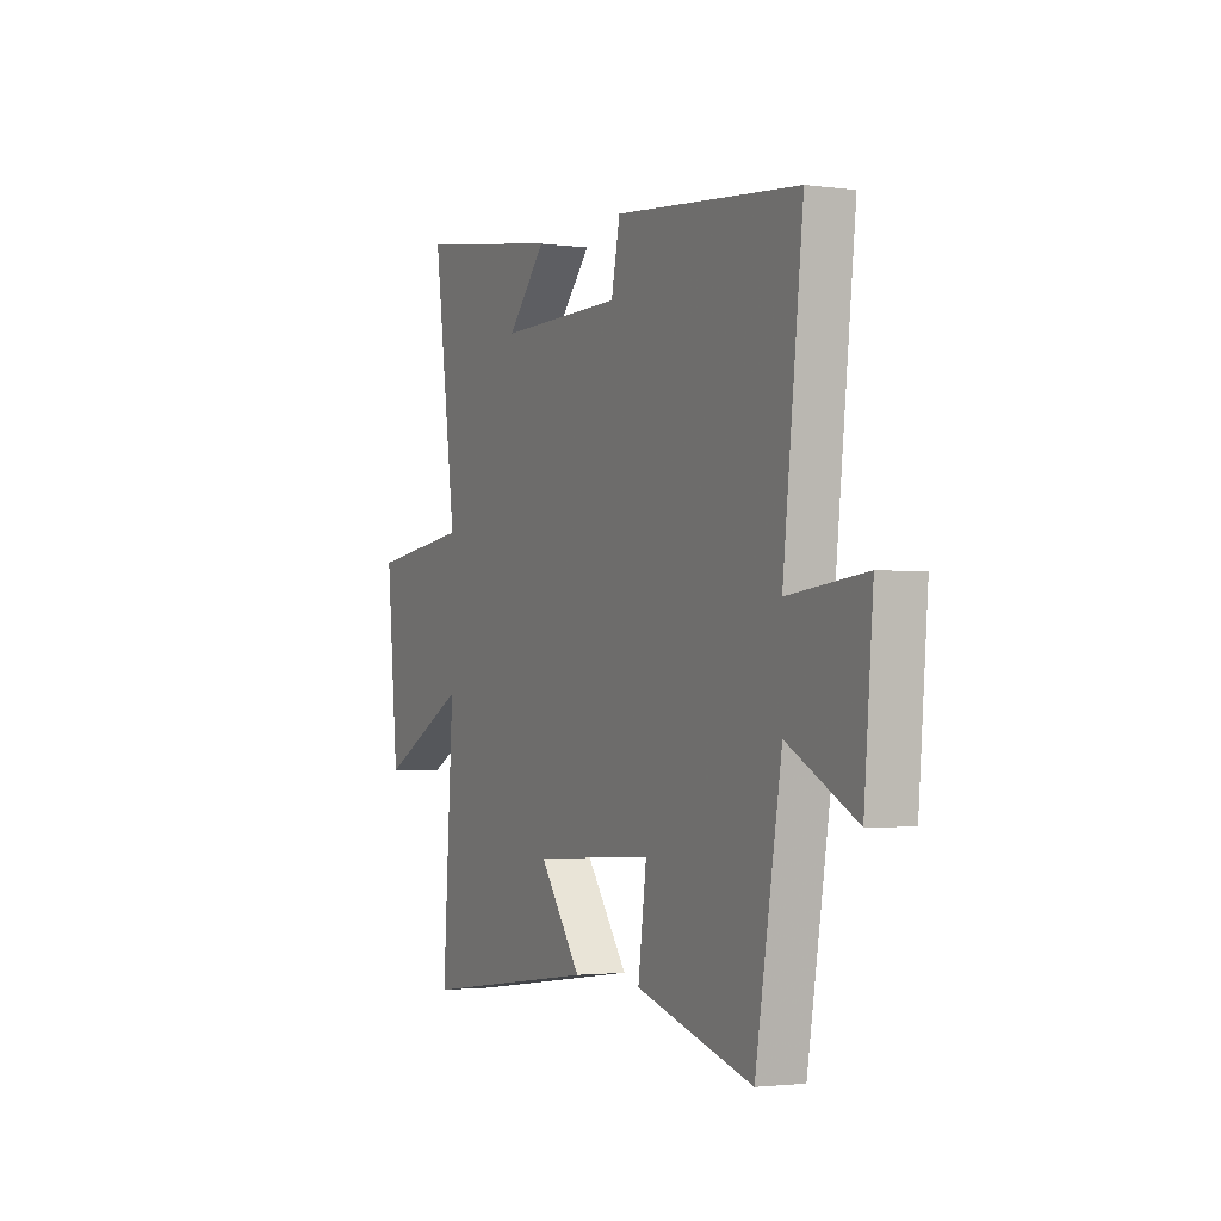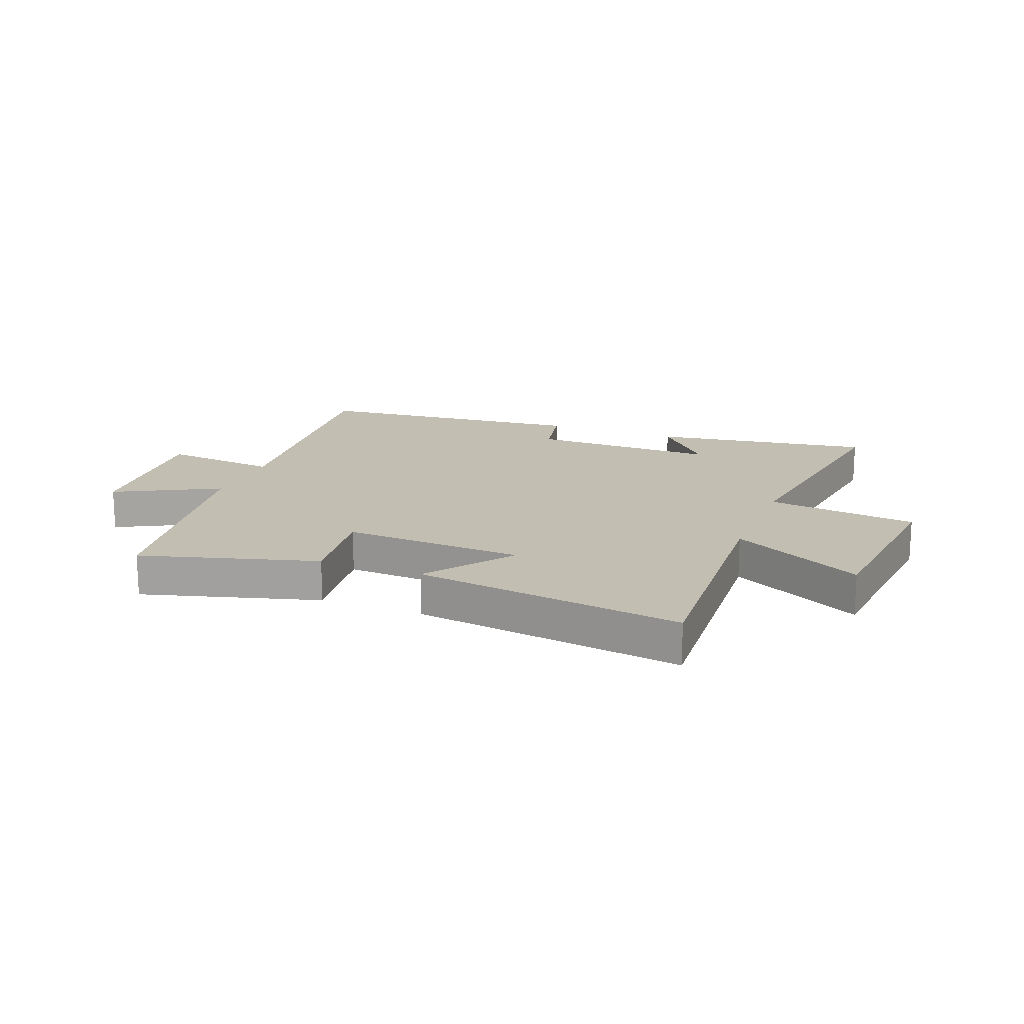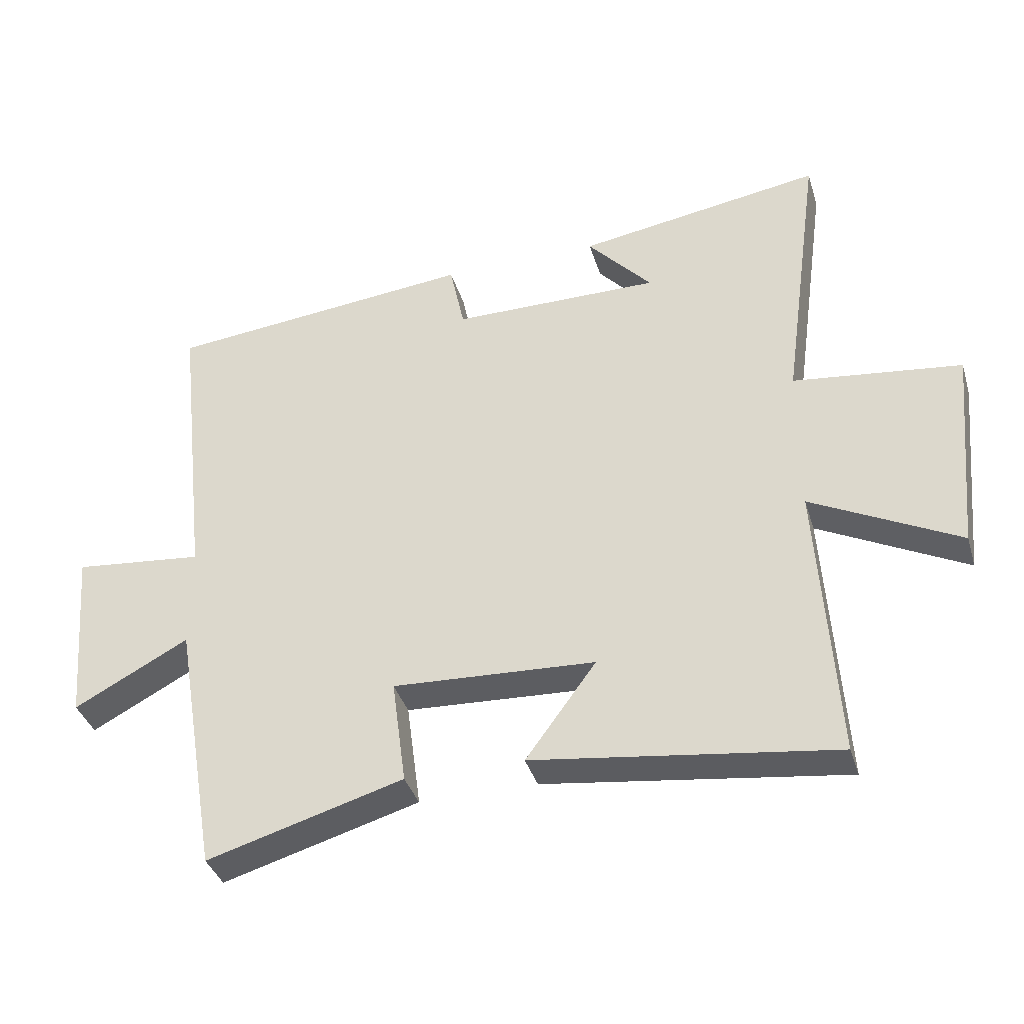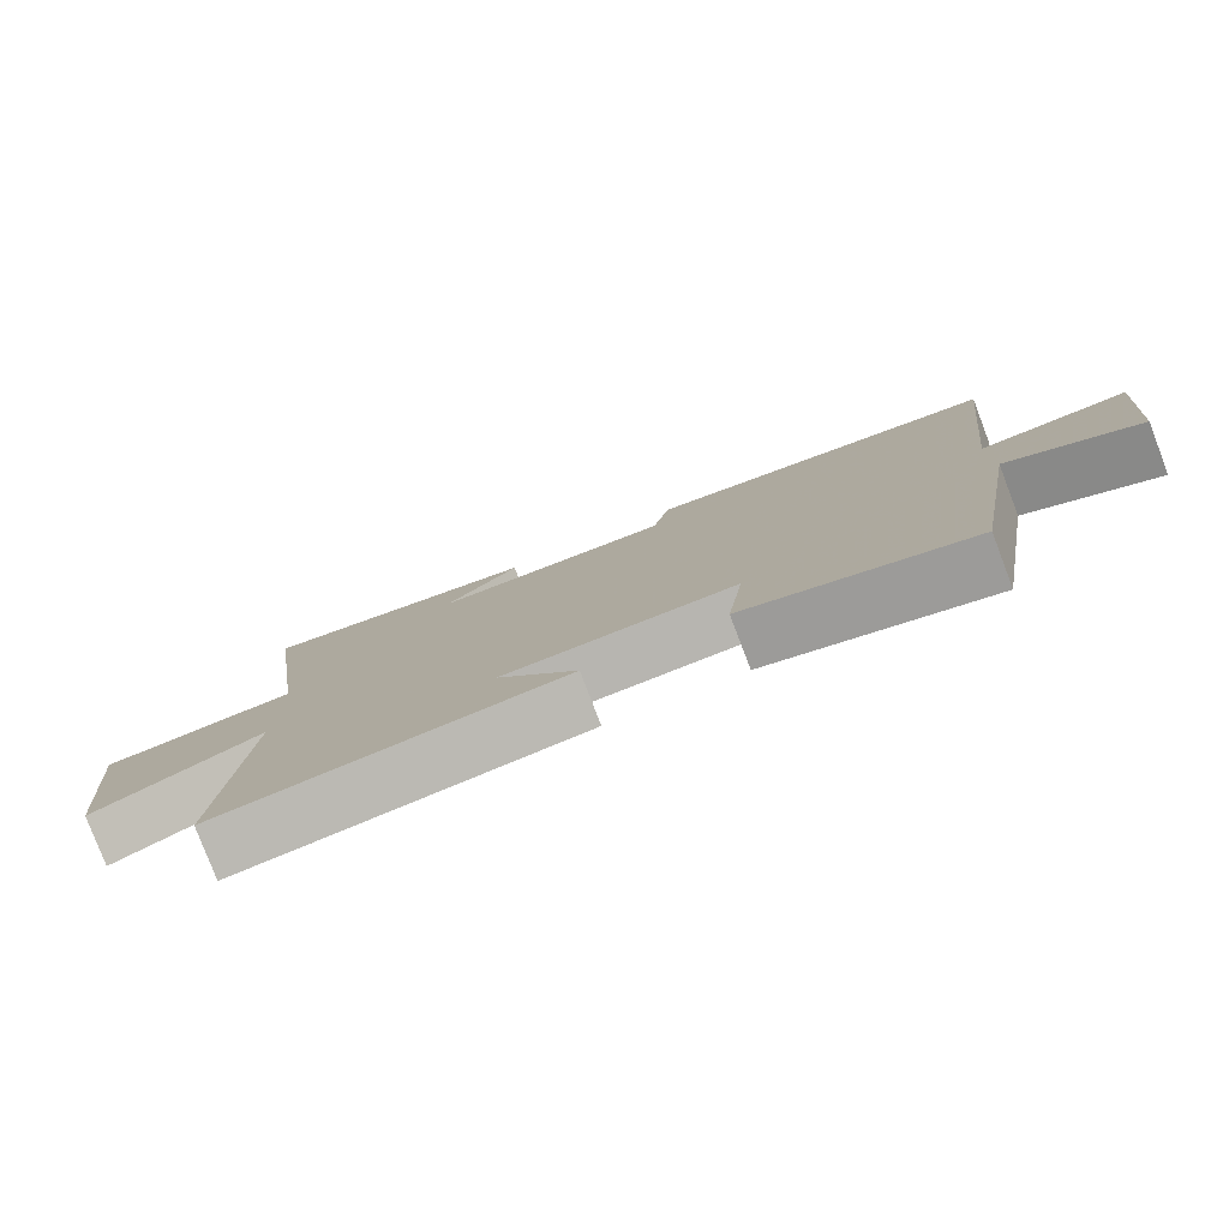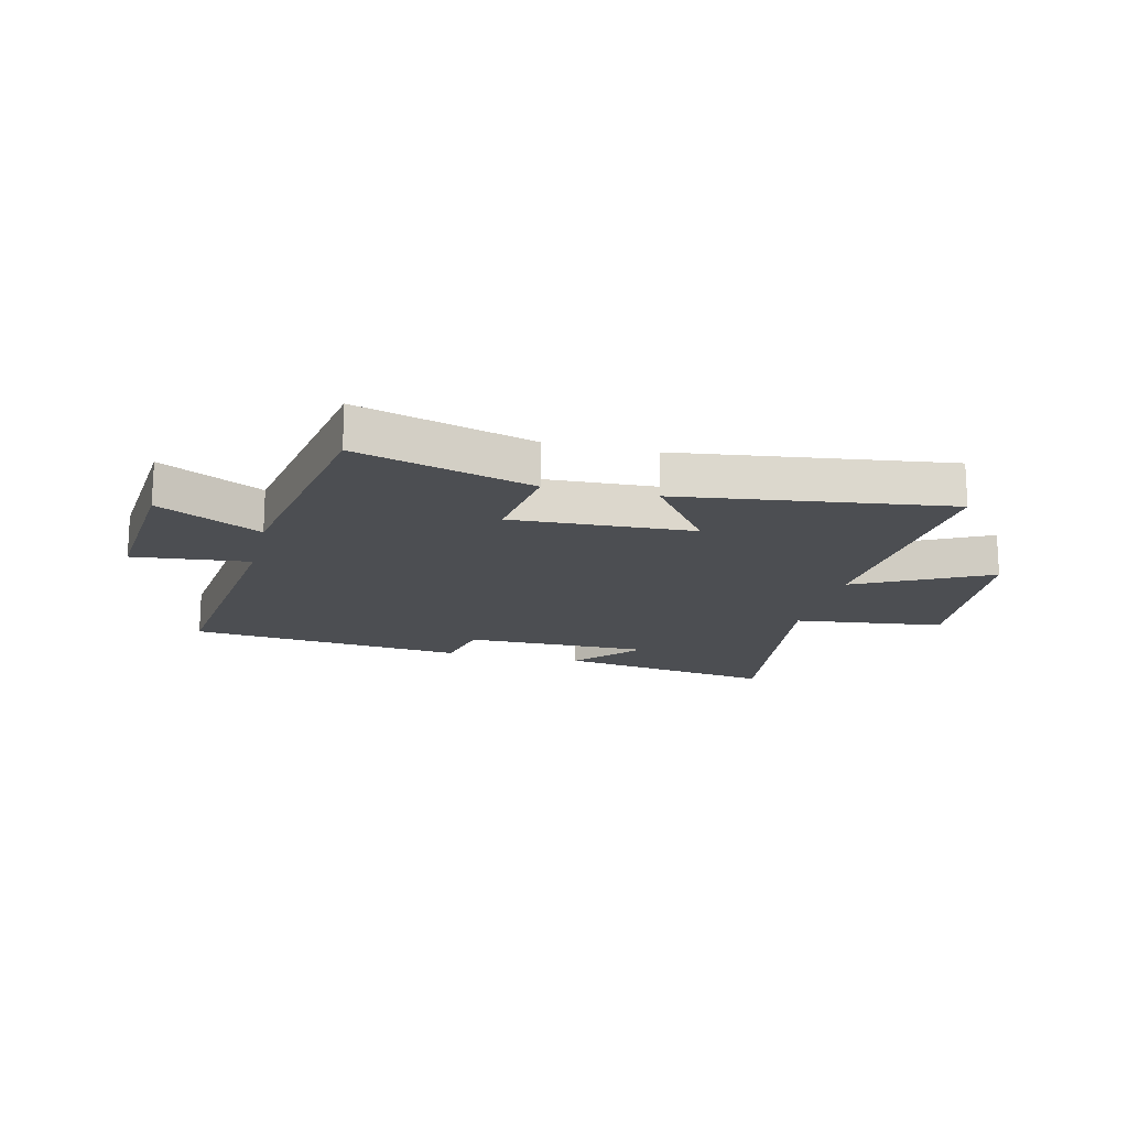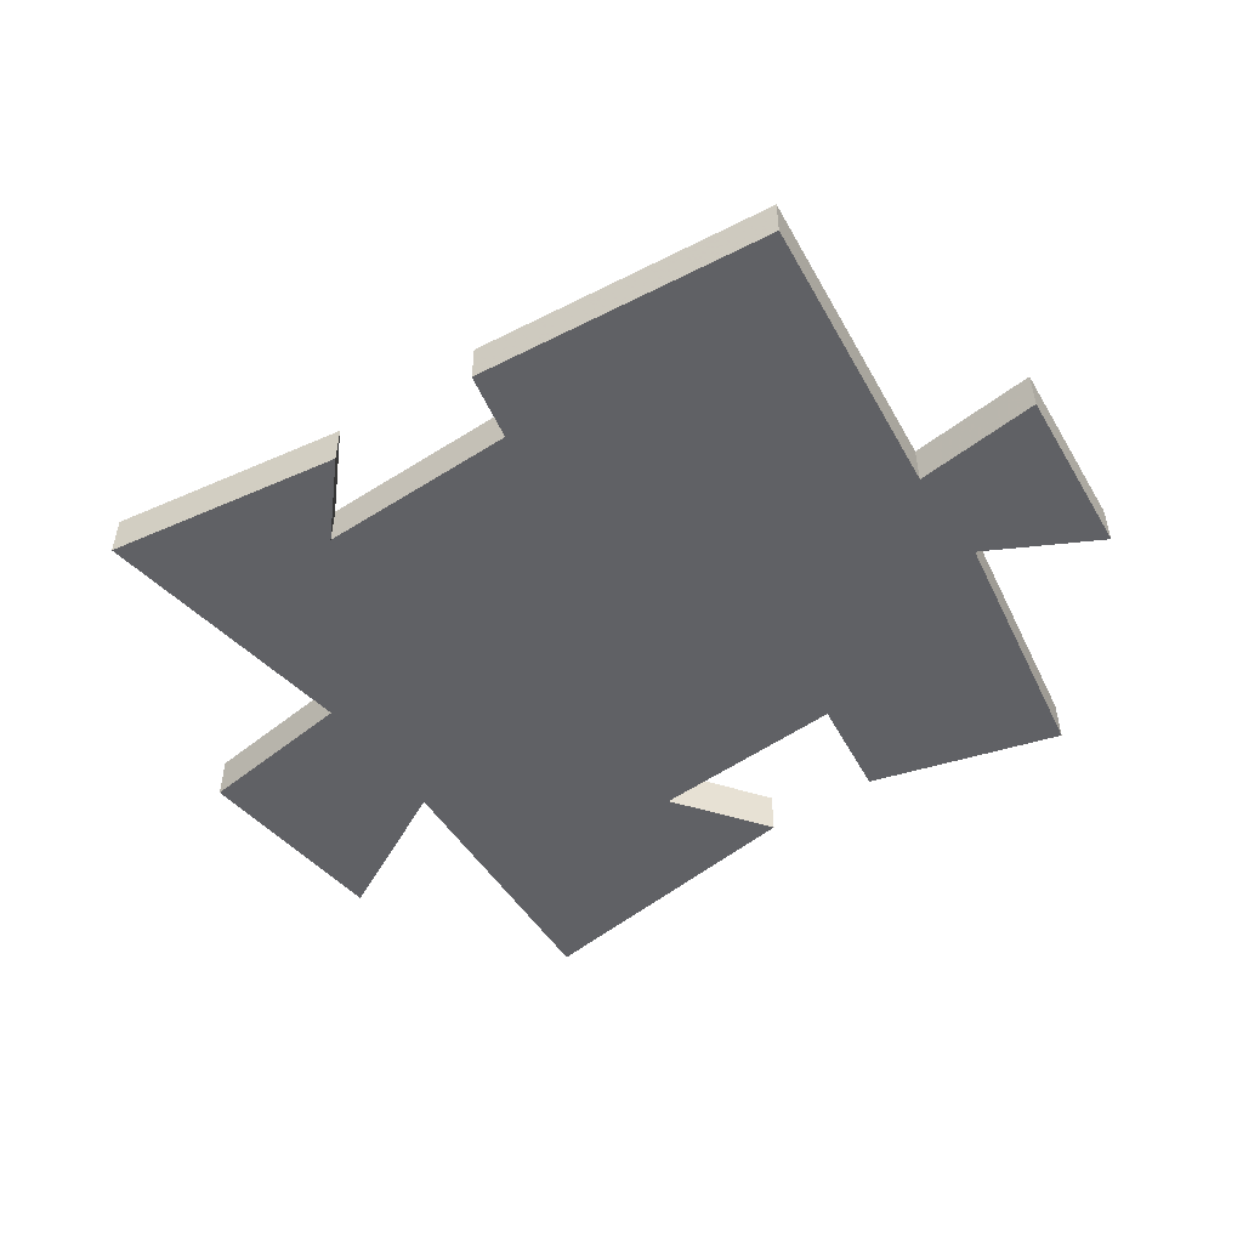
<metadata>
{"format":"obj","ext":"obj","renderer":"f3d","projection":"perspective","resolution":1024,"background":"white","views":[{"elev":-2.2,"azim":64.3,"up":"+Z"},{"elev":17.1,"azim":-158.5,"up":"+Y"},{"elev":-37.6,"azim":-163.6,"up":"+Z"},{"elev":-79.8,"azim":20.9,"up":"+Z"},{"elev":-16.9,"azim":166.3,"up":"+Y"},{"elev":-50.2,"azim":34.8,"up":"+Y"}]}
</metadata>
<code>
v 0.553 0.07 0.452
v 0.5 0.07 -0.017
v 0.703 0.07 0.004
v 0.679 0.07 -0.276
v 0.5 0.07 -0.181
v 0.431 0.07 -0.588
v 0.125 0.07 -0.5
v 0.147 0.07 -0.334
v -0.169 0.07 -0.35
v -0.059 0.07 -0.5
v -0.528 0.07 -0.563
v -0.5 0.07 -0.122
v -0.73 0.07 -0.24
v -0.762 0.07 0.086
v -0.5 0.07 0.118
v -0.561 0.07 0.56
v -0.178 0.07 0.5
v -0.279 0.07 0.388
v 0.047 0.07 0.39
v 0.07 0.07 0.5
v 0.553 0 0.452
v 0.5 0 -0.017
v 0.703 0 0.004
v 0.679 0 -0.276
v 0.5 0 -0.181
v 0.431 0 -0.588
v 0.125 0 -0.5
v 0.147 0 -0.334
v -0.169 0 -0.35
v -0.059 0 -0.5
v -0.528 0 -0.563
v -0.5 0 -0.122
v -0.73 0 -0.24
v -0.762 0 0.086
v -0.5 0 0.118
v -0.561 0 0.56
v -0.178 0 0.5
v -0.279 0 0.388
v 0.047 0 0.39
v 0.07 0 0.5
f 19 20 1 2
f 18 19 2
f 16 17 18
f 15 16 18
f 15 18 2
f 12 13 14 15
f 12 15 2
f 9 10 11 12
f 8 9 12 2
f 5 6 7 8
f 5 8 2 3
f 3 4 5
f 22 21 40 39
f 22 39 38
f 38 37 36
f 38 36 35
f 22 38 35
f 35 34 33 32
f 22 35 32
f 32 31 30 29
f 22 32 29 28
f 28 27 26 25
f 23 22 28 25
f 25 24 23
f 1 21 22 2
f 2 22 23 3
f 3 23 24 4
f 4 24 25 5
f 5 25 26 6
f 6 26 27 7
f 7 27 28 8
f 8 28 29 9
f 9 29 30 10
f 10 30 31 11
f 11 31 32 12
f 12 32 33 13
f 13 33 34 14
f 14 34 35 15
f 15 35 36 16
f 16 36 37 17
f 17 37 38 18
f 18 38 39 19
f 19 39 40 20
f 20 40 21 1

</code>
